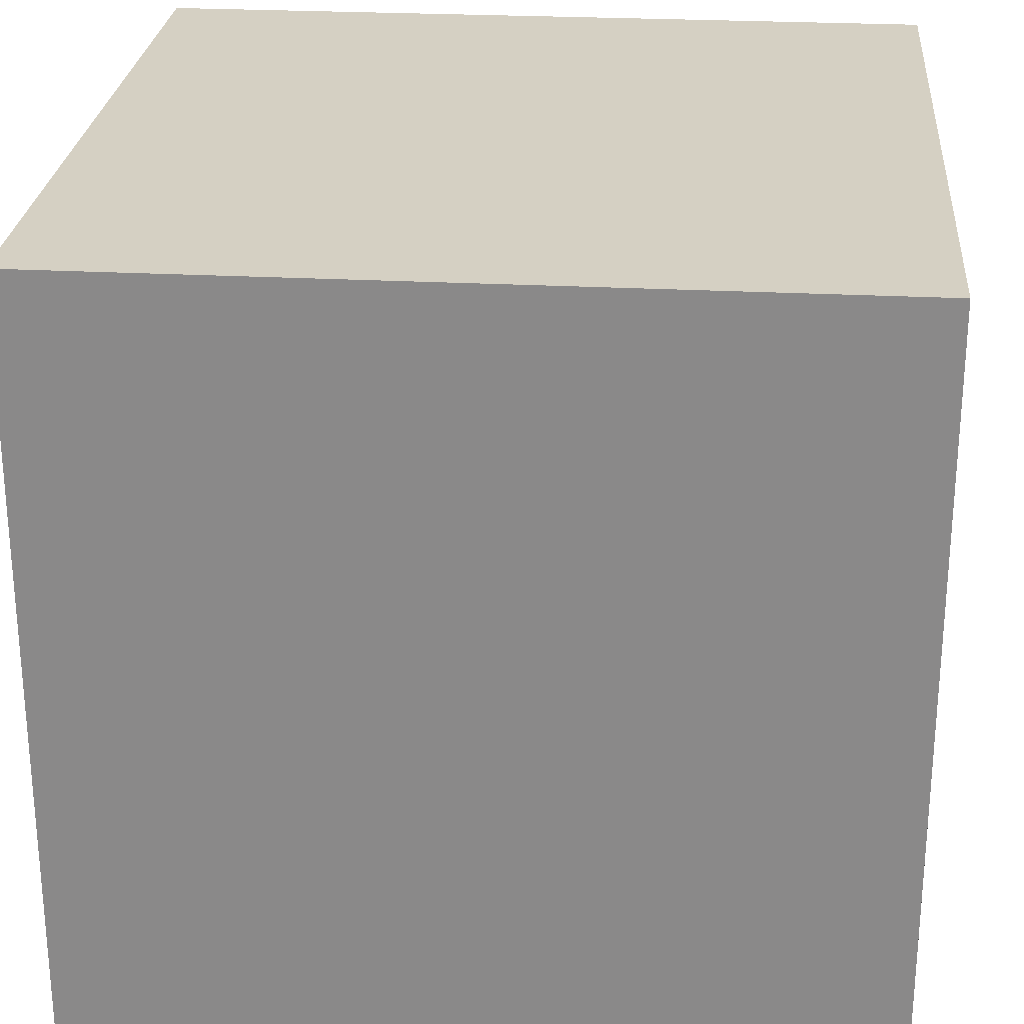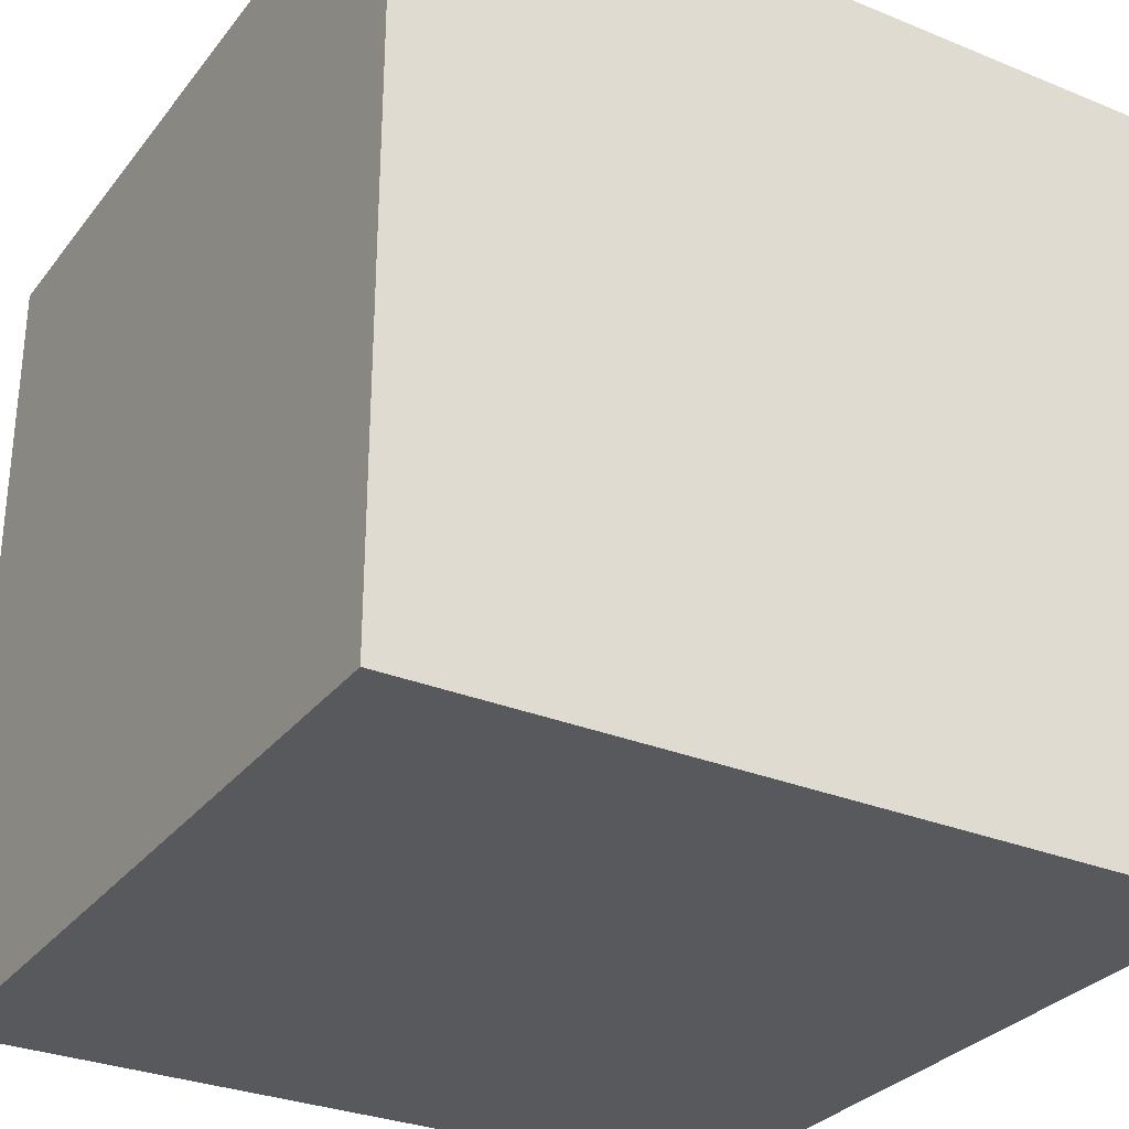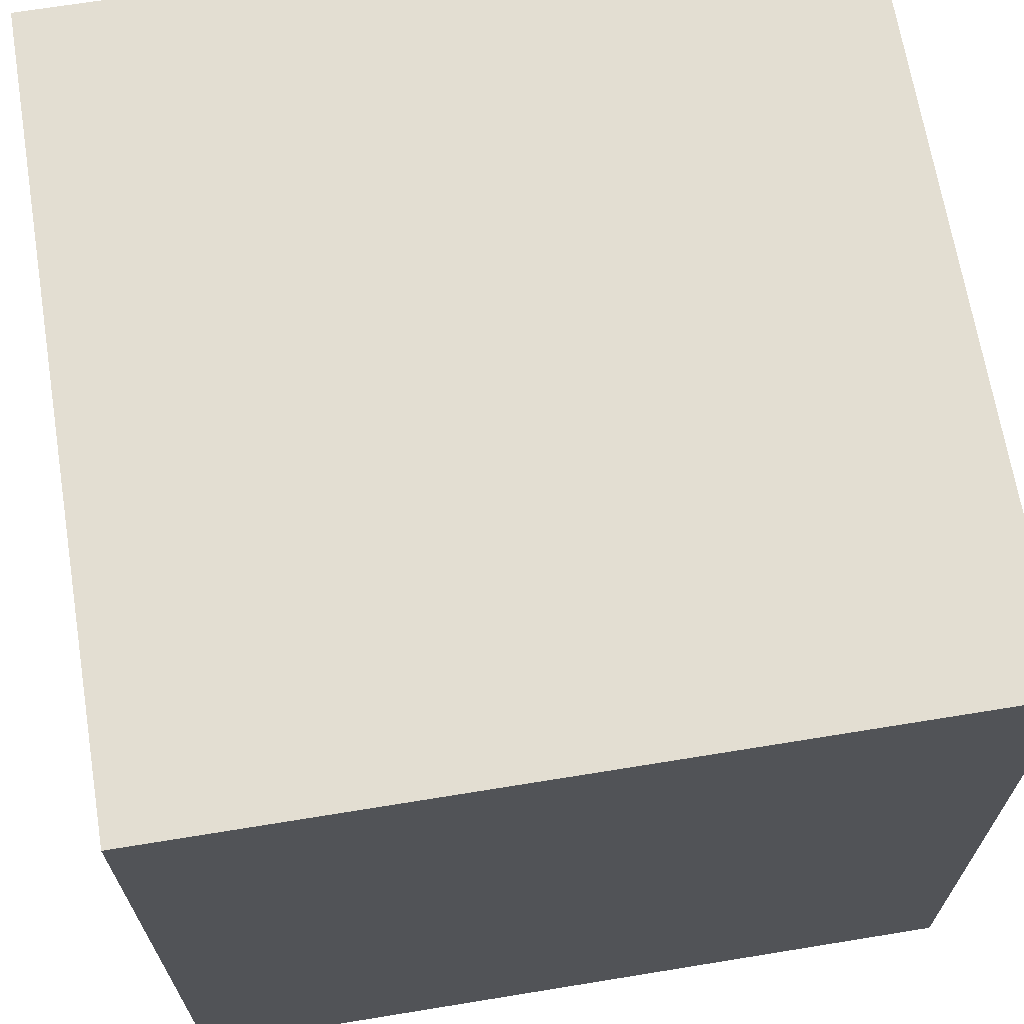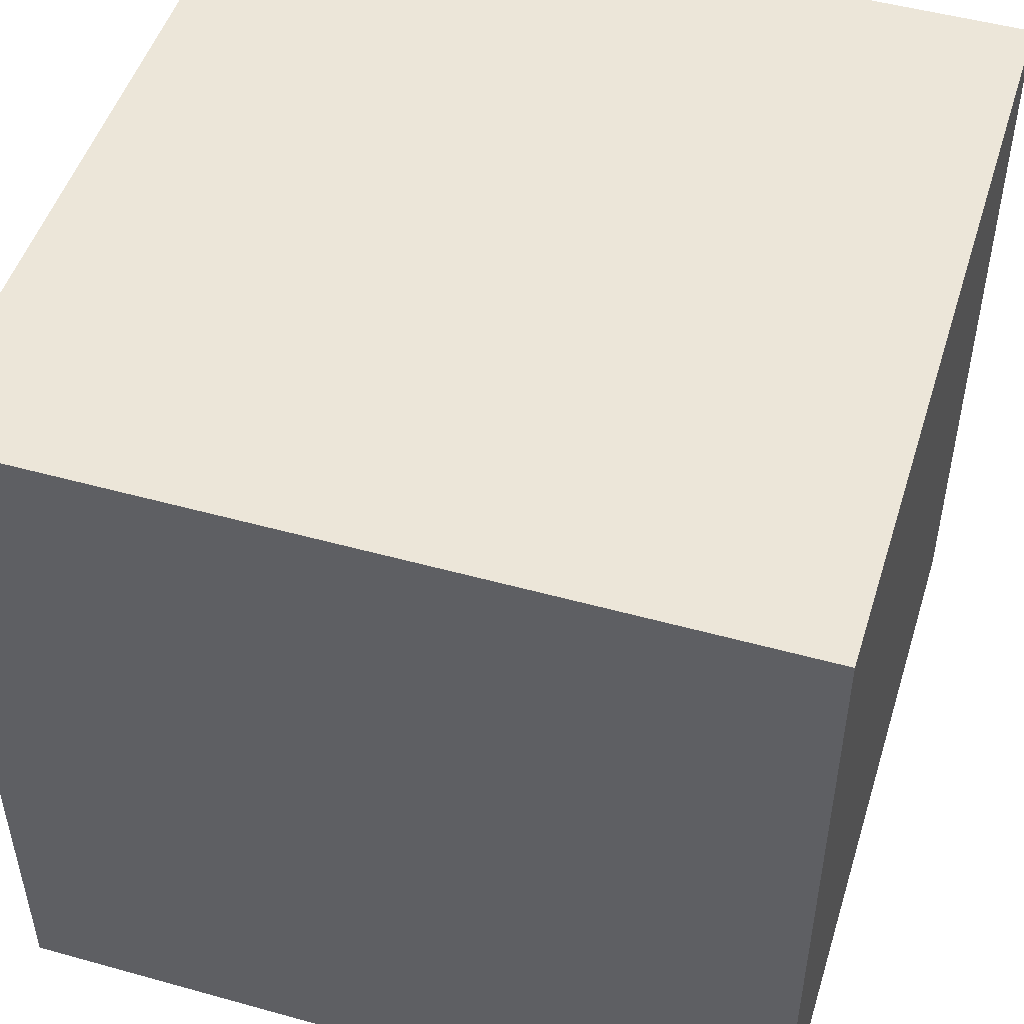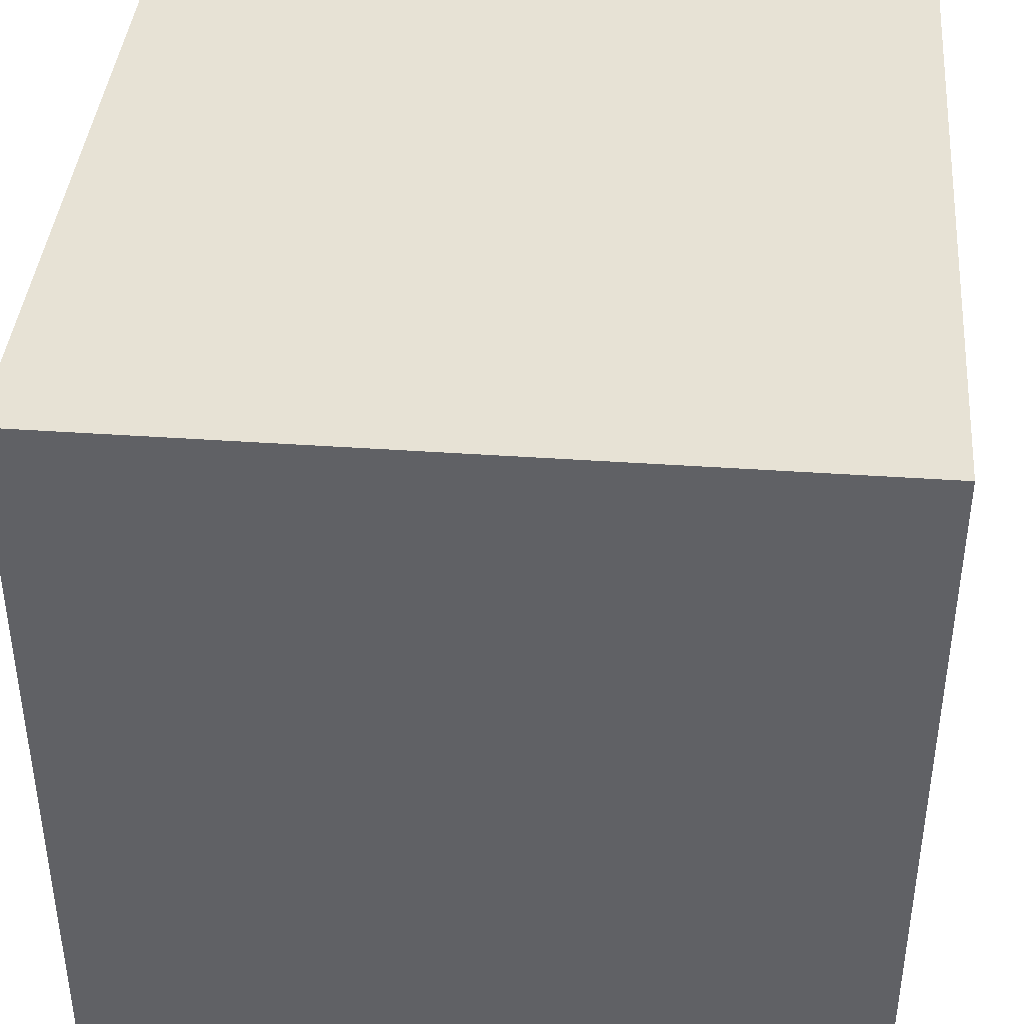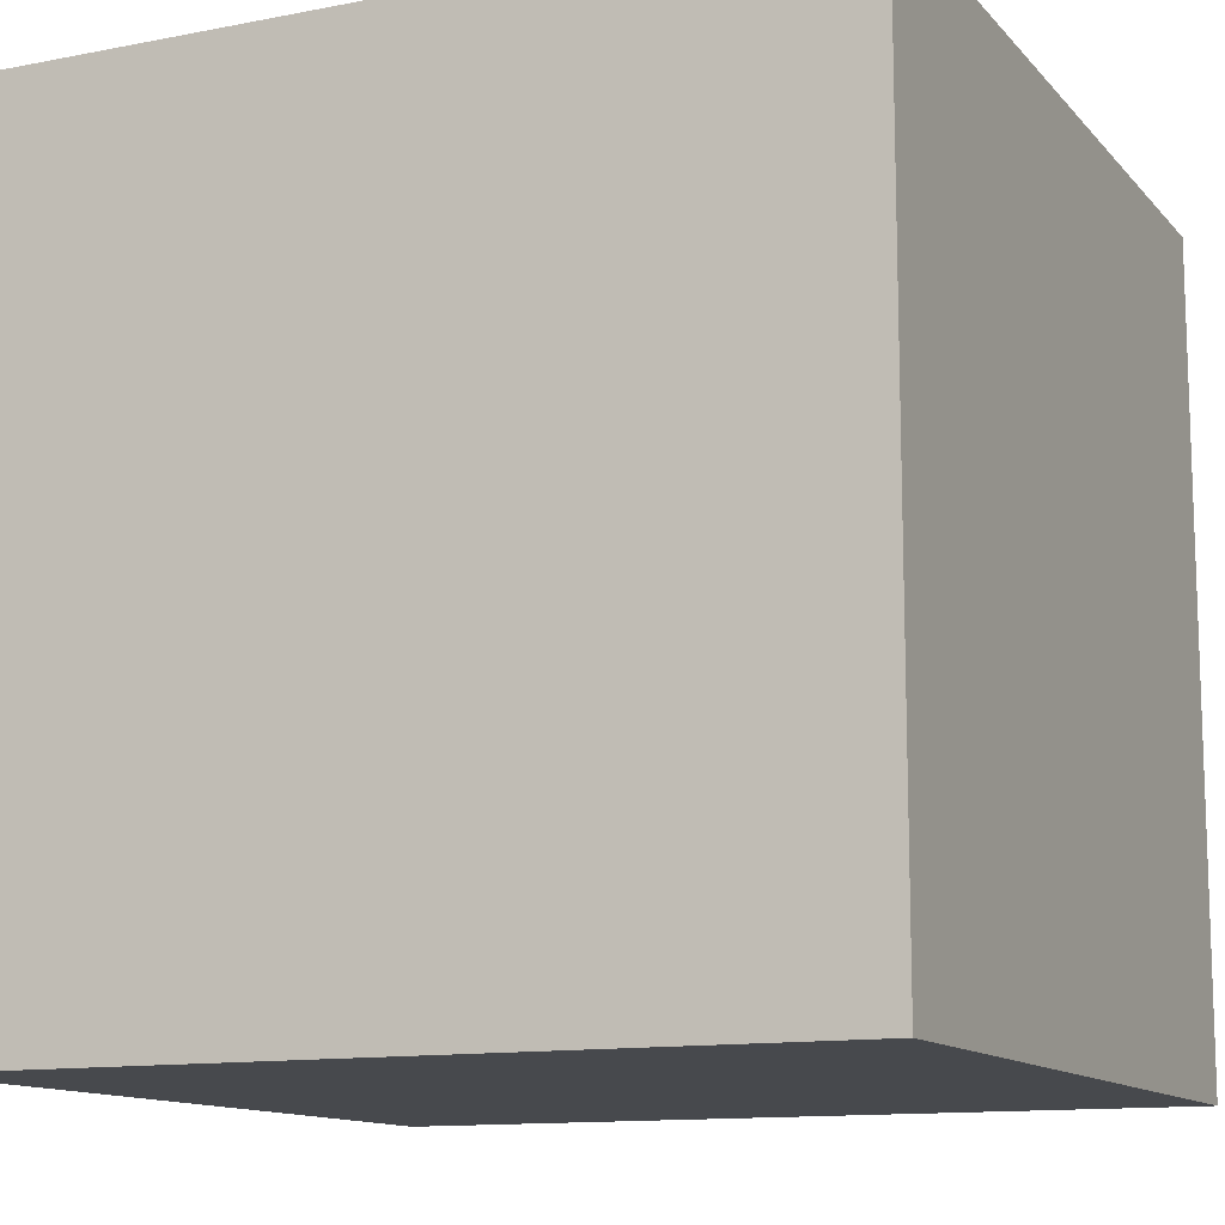
<metadata>
{"format":"obj","ext":"obj","renderer":"f3d","projection":"perspective","resolution":1024,"background":"white","views":[{"elev":26.0,"azim":-175.2,"up":"+Z"},{"elev":-30.2,"azim":59.3,"up":"+Z"},{"elev":67.6,"azim":80.7,"up":"+Z"},{"elev":49.5,"azim":107.1,"up":"+Y"},{"elev":40.4,"azim":4.9,"up":"+Z"},{"elev":-12.3,"azim":-65.3,"up":"+Z"}]}
</metadata>
<code>
o
v -3.2 -1.2 3.2
v -3.2 -1.2 -3.2
v -3.2 -0.9 2.9
v -3.2 -0.9 -2.9
v -3.2 4.9 2.9
v -3.2 4.9 -2.9
v -3.2 5.2 3.2
v -3.2 5.2 -3.2
v 3.2 -1.2 3.2
v 3.2 -1.2 -3.2
v 3.2 -0.9 2.9
v 3.2 -0.9 -2.9
v 3.2 4.9 2.9
v 3.2 4.9 -2.9
v 3.2 5.2 3.2
v 3.2 5.2 -3.2
v -3.2 -1.2 3.2
v -3.2 5.2 3.2
v -2.9 -0.9 3.2
v -2.9 4.9 3.2
v 2.9 -0.9 3.2
v 2.9 4.9 3.2
v 3.2 -1.2 3.2
v 3.2 5.2 3.2
v -3.2 -1.2 -3.2
v -3.2 5.2 -3.2
v -2.9 -0.9 -3.2
v -2.9 4.9 -3.2
v 2.9 -0.9 -3.2
v 2.9 4.9 -3.2
v 3.2 -1.2 -3.2
v 3.2 5.2 -3.2
v -3.2 -1.2 3.2
v 3.2 -1.2 3.2
v -2.9 -1.2 2.9
v 2.9 -1.2 2.9
v -2.9 -1.2 -2.9
v 2.9 -1.2 -2.9
v -3.2 -1.2 -3.2
v 3.2 -1.2 -3.2
v -3.2 5.2 3.2
v 3.2 5.2 3.2
v -2.9 5.2 2.9
v 2.9 5.2 2.9
v -2.9 5.2 -2.9
v 2.9 5.2 -2.9
v -3.2 5.2 -3.2
v 3.2 5.2 -3.2
f 3 2 1
f 4 2 3
f 5 3 1
f 5 4 3
f 6 2 4
f 6 4 5
f 7 5 1
f 7 6 5
f 8 2 6
f 8 6 7
f 9 10 11
f 11 10 12
f 9 11 13
f 11 12 13
f 12 10 14
f 13 12 14
f 9 13 15
f 13 14 15
f 14 10 16
f 15 14 16
f 19 18 17
f 20 18 19
f 21 19 17
f 21 20 19
f 22 18 20
f 22 20 21
f 23 21 17
f 23 22 21
f 24 18 22
f 24 22 23
f 25 26 27
f 27 26 28
f 25 27 29
f 27 28 29
f 28 26 30
f 29 28 30
f 25 29 31
f 29 30 31
f 30 26 32
f 31 30 32
f 35 34 33
f 36 34 35
f 37 35 33
f 37 36 35
f 38 34 36
f 38 36 37
f 39 37 33
f 39 38 37
f 40 34 38
f 40 38 39
f 41 42 43
f 43 42 44
f 41 43 45
f 43 44 45
f 44 42 46
f 45 44 46
f 41 45 47
f 45 46 47
f 46 42 48
f 47 46 48

</code>
